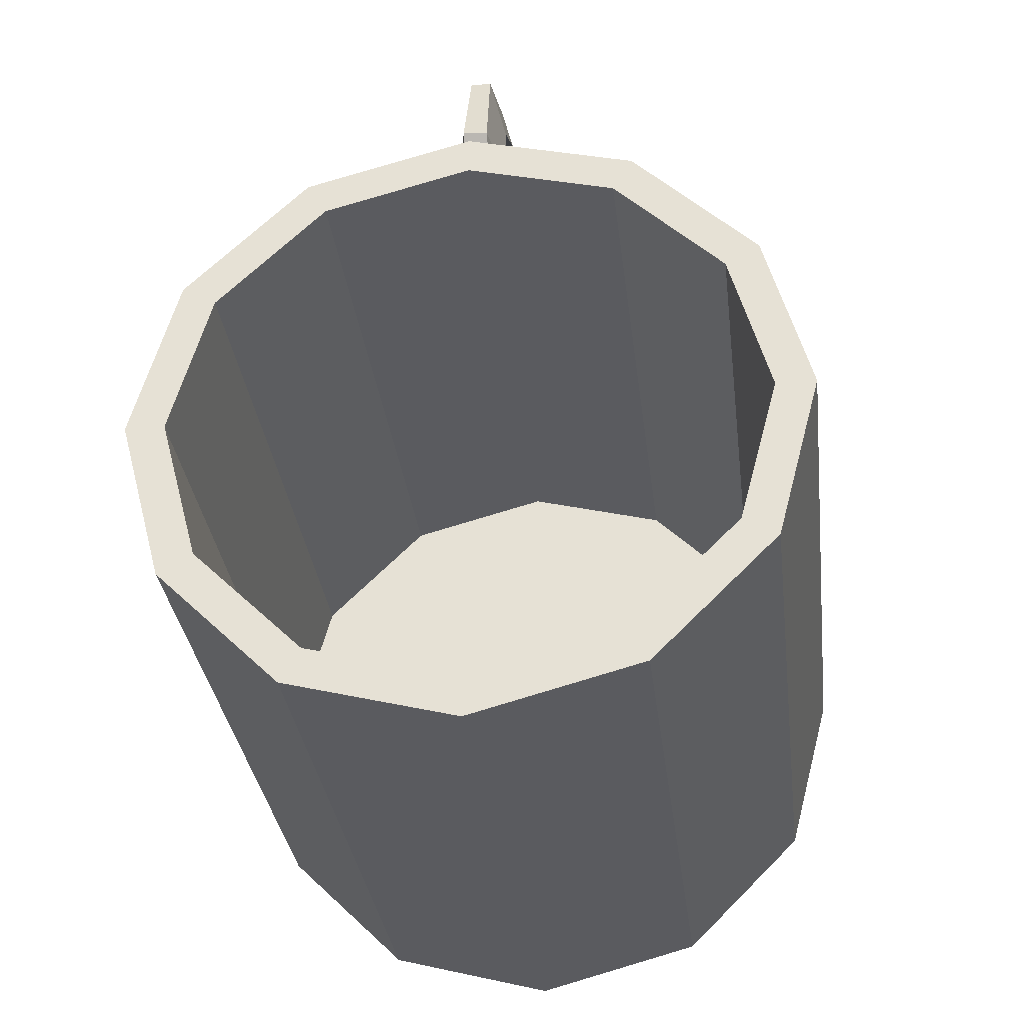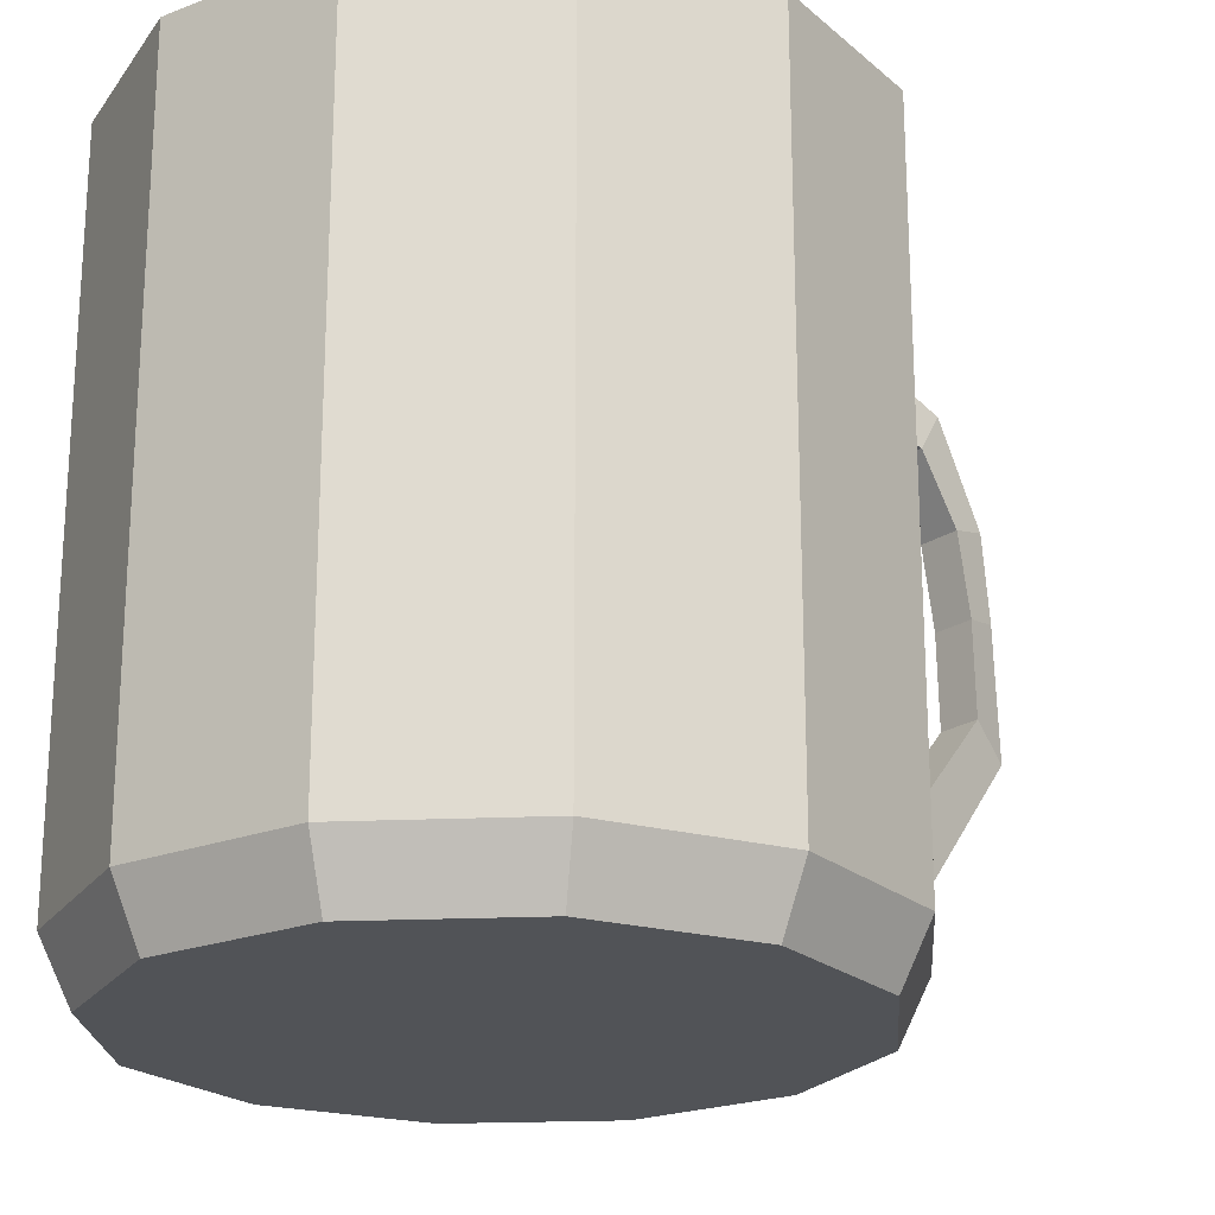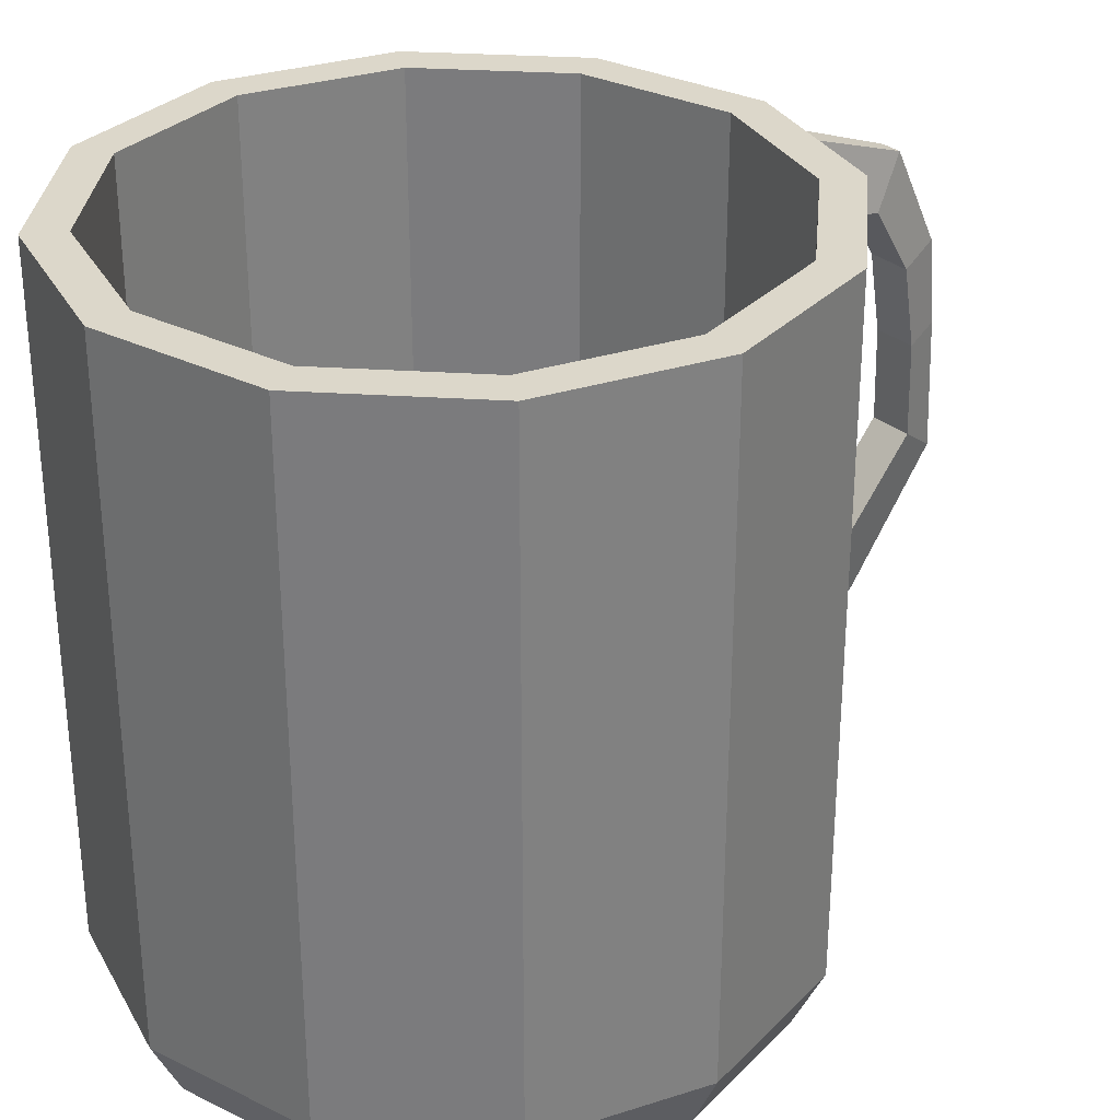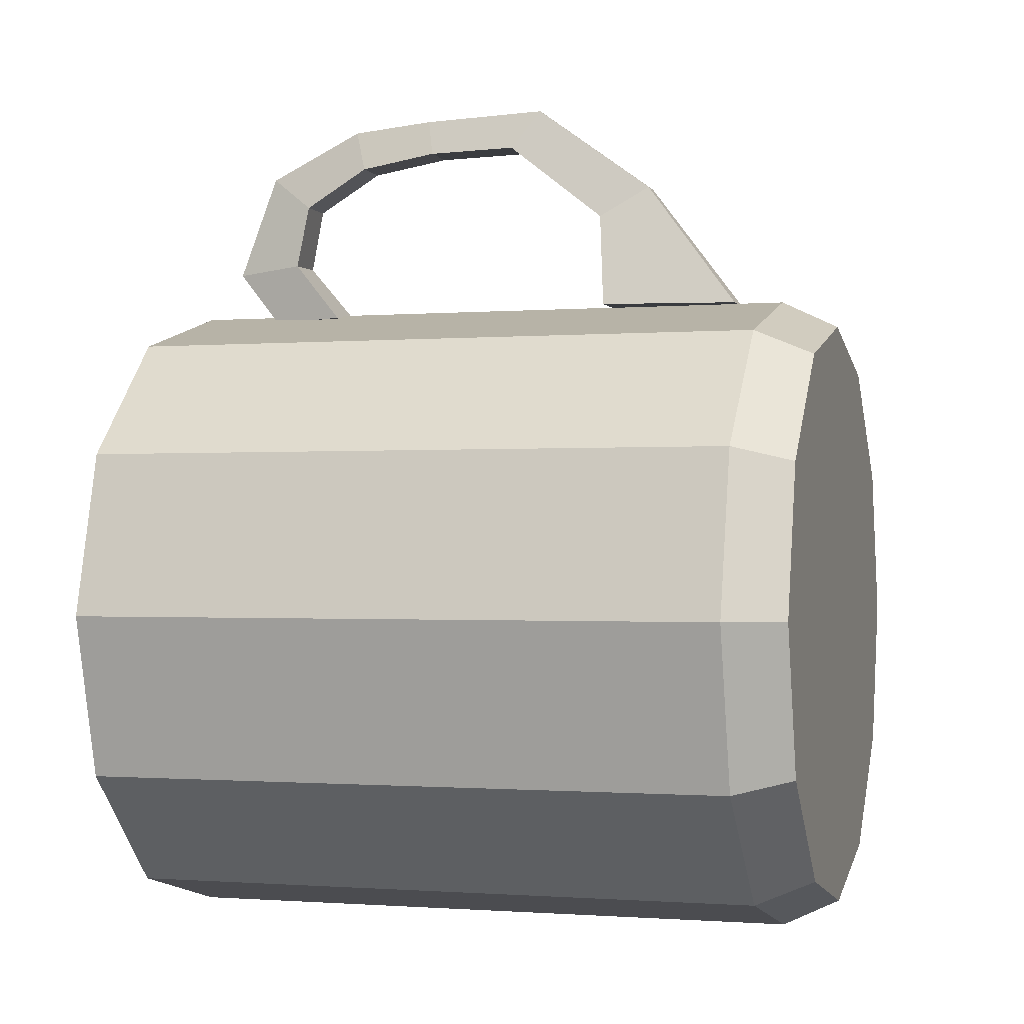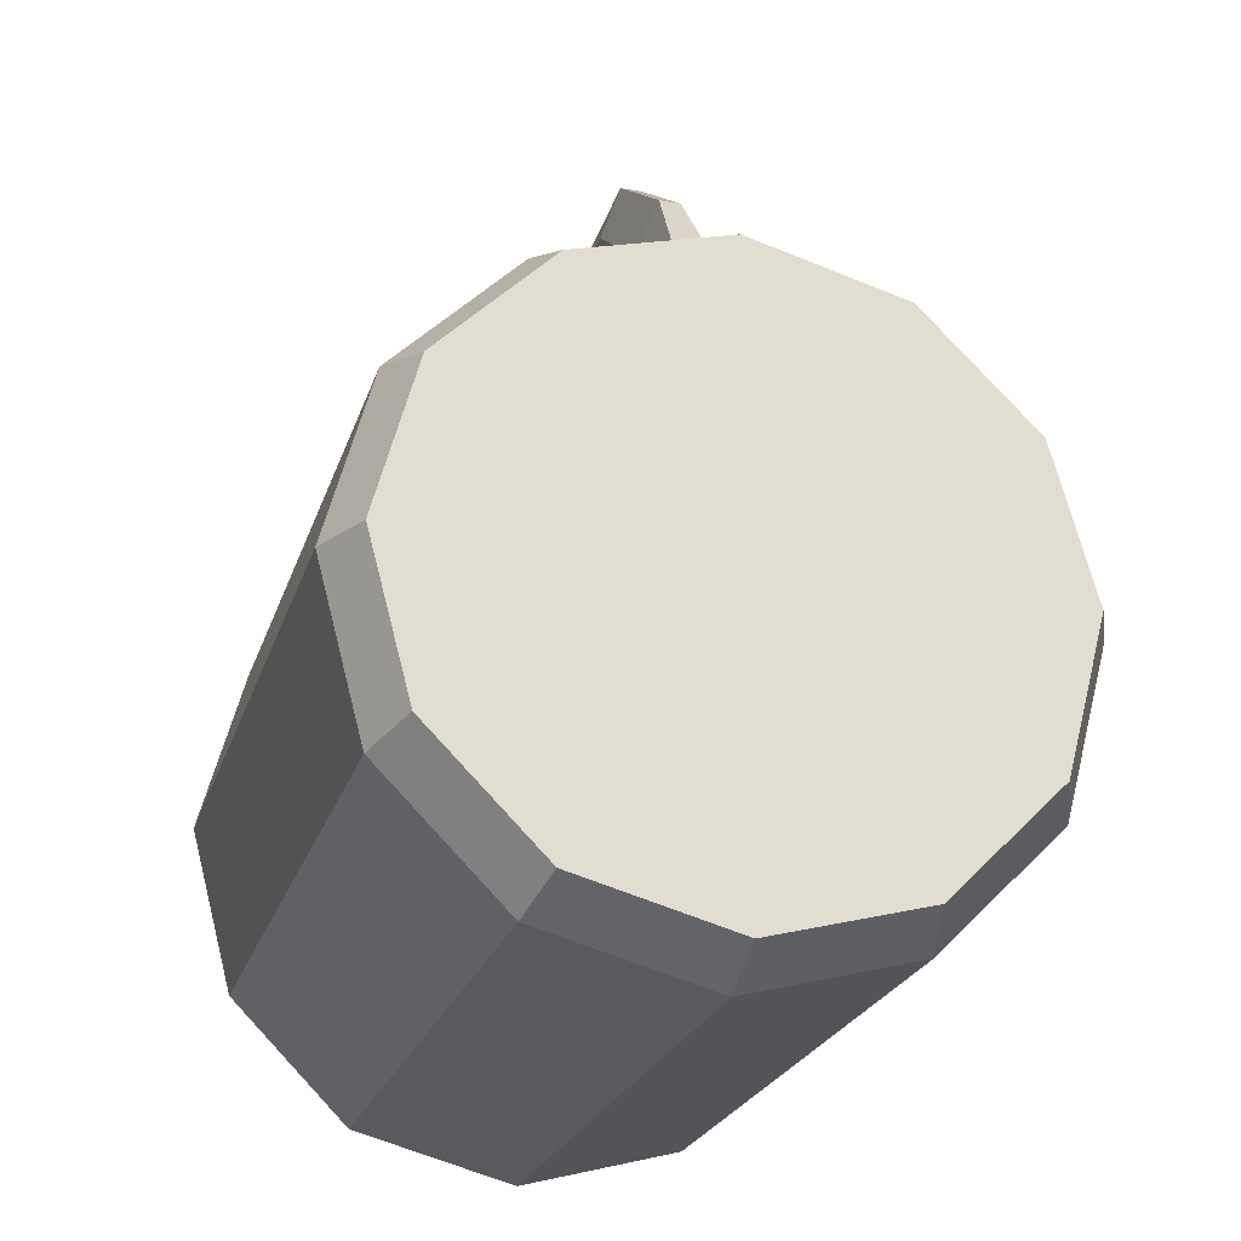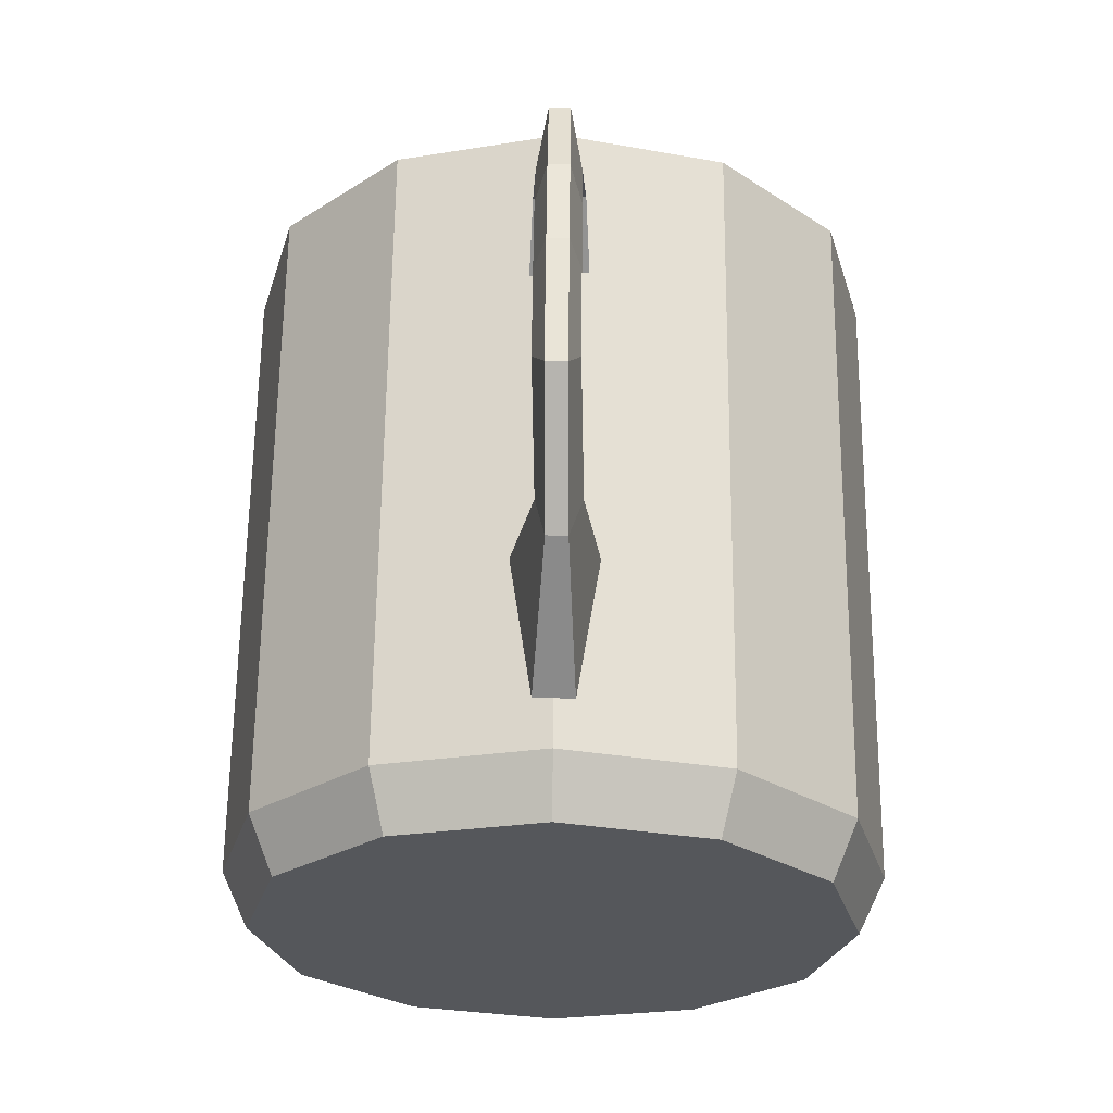
<metadata>
{"format":"obj","ext":"obj","renderer":"f3d","projection":"perspective","resolution":1024,"background":"white","views":[{"elev":-32.6,"azim":-173.0,"up":"+Z"},{"elev":-21.8,"azim":-130.6,"up":"+Y"},{"elev":30.7,"azim":-129.7,"up":"+Y"},{"elev":-0.9,"azim":-73.2,"up":"+Z"},{"elev":-24.1,"azim":-16.0,"up":"+Z"},{"elev":63.2,"azim":0.6,"up":"+Z"}]}
</metadata>
<code>
o Cylinder
v -0.007558 -0.1994 -0.9156
v -0.007558 1.978 -0.8822
v 0.4502 -0.1994 -0.7929
v 0.4335 1.978 -0.764
v 0.7854 -0.1994 -0.4578
v 0.7565 1.978 -0.4411
v 0.9081 -0.1994 0
v 0.8747 1.978 0
v 0.7854 -0.1994 0.4578
v 0.7565 1.978 0.4411
v 0.4502 -0.1994 0.7929
v 0.4335 1.978 0.764
v -0.007558 -0.1994 0.9156
v -0.007558 1.978 0.8822
v -0.4654 -0.1994 0.7929
v -0.4487 1.978 0.764
v -0.8005 -0.1994 0.4578
v -0.7716 1.978 0.4411
v -0.9232 -0.1994 0
v -0.8898 1.978 0
v -0.8005 -0.1994 -0.4578
v -0.7716 1.978 -0.4411
v -0.4654 -0.1994 -0.7929
v -0.4487 1.978 -0.764
v 0.4924 1.978 -0.866
v -0.007558 1.978 -1
v 0.8585 1.978 -0.5
v 0.9924 1.978 0
v 0.8585 1.978 0.5
v 0.4924 1.978 0.866
v -0.007558 1.978 1
v -0.5076 1.978 0.866
v -0.8736 1.978 0.5
v -1.008 1.978 0
v -0.8736 1.978 -0.5
v -0.5076 1.978 -0.866
v 0.4335 0.09136 -0.764
v -0.007558 0.09136 -0.8822
v 0.7565 0.09136 -0.4411
v 0.8747 0.09136 0
v 0.7565 0.09136 0.4411
v 0.4335 0.09136 0.764
v -0.007558 0.09136 0.8822
v -0.4487 0.09136 0.764
v -0.7716 0.09136 0.4411
v -0.8898 0.09136 0
v -0.7716 0.09136 -0.4411
v -0.4487 0.09136 -0.764
v -0.007558 -0.02245 -1
v 0.4924 -0.02245 -0.866
v 0.8585 -0.02245 -0.5
v 0.9924 -0.02245 0
v 0.8585 -0.02245 0.5
v 0.4924 -0.02245 0.866
v -0.007558 -0.02245 1
v -0.5076 -0.02245 0.866
v -0.8736 -0.02245 0.5
v -1.008 -0.02245 0
v -0.8736 -0.02245 -0.5
v -0.5076 -0.02245 -0.866
v 0.1197 0.5419 0.999
v -0.1349 0.5419 0.999
v 0.0529 0.123 0.999
v -0.06695 0.123 0.999
v 0.02897 0.4146 1.39
v 0.06891 0.5707 1.296
v -0.06301 0.5707 1.296
v -0.03312 0.4146 1.39
v 0.02402 0.7823 1.657
v 0.0584 0.8709 1.534
v -0.07352 0.8709 1.534
v -0.03807 0.7823 1.657
v 0.02402 1.726 1.469
v 0.0584 1.591 1.364
v -0.07351 1.591 1.364
v -0.03807 1.726 1.469
v 0.03364 1.721 0.9896
v 0.08339 1.486 0.9965
v -0.09394 1.478 0.9852
v -0.04983 1.713 0.9783
v -0.07351 1.148 1.527
v 0.0584 1.148 1.527
v -0.03807 1.171 1.641
v 0.02402 1.171 1.641
v -0.04395 1.846 1.145
v -0.08373 1.628 1.166
v 0.07089 1.633 1.17
v 0.02883 1.852 1.149
v -0.07351 1.39 1.487
v -0.03807 1.428 1.616
v 0.0584 1.39 1.487
v 0.02402 1.428 1.616
f 49 26 25 50
f 50 25 27 51
f 51 27 28 52
f 52 28 29 53
f 53 29 30 54
f 54 30 31 55
f 55 31 32 56
f 56 32 33 57
f 57 33 34 58
f 58 34 35 59
f 4 2 38 37
f 59 35 36 60
f 60 36 26 49
f 1 3 5 7 9 11 13 15 17 19 21 23
f 2 4 25 26
f 4 6 27 25
f 6 8 28 27
f 8 10 29 28
f 10 12 30 29
f 12 14 31 30
f 14 16 32 31
f 16 18 33 32
f 18 20 34 33
f 20 22 35 34
f 22 24 36 35
f 24 2 26 36
f 37 38 48 47 46 45 44 43 42 41 40 39
f 18 16 44 45
f 12 10 41 42
f 2 24 48 38
f 6 4 37 39
f 20 18 45 46
f 14 12 42 43
f 8 6 39 40
f 22 20 46 47
f 16 14 43 44
f 10 8 40 41
f 24 22 47 48
f 3 1 49 50
f 5 3 50 51
f 7 5 51 52
f 9 7 52 53
f 11 9 53 54
f 13 11 54 55
f 15 13 55 56
f 17 15 56 57
f 19 17 57 58
f 21 19 58 59
f 23 21 59 60
f 1 23 60 49
f 61 63 64 62
f 68 65 69 72
f 62 64 68 67
f 63 61 66 65
f 64 63 65 68
f 61 62 67 66
f 91 89 75 74
f 66 67 71 70
f 67 68 72 71
f 65 66 70 69
f 86 85 80 79
f 89 90 76 75
f 92 91 74 73
f 90 92 73 76
f 78 79 80 77
f 88 87 78 77
f 85 88 77 80
f 87 86 79 78
f 72 69 84 83
f 69 70 82 84
f 71 72 83 81
f 70 71 81 82
f 74 75 86 87
f 76 73 88 85
f 73 74 87 88
f 75 76 85 86
f 83 84 92 90
f 84 82 91 92
f 81 83 90 89
f 82 81 89 91

</code>
